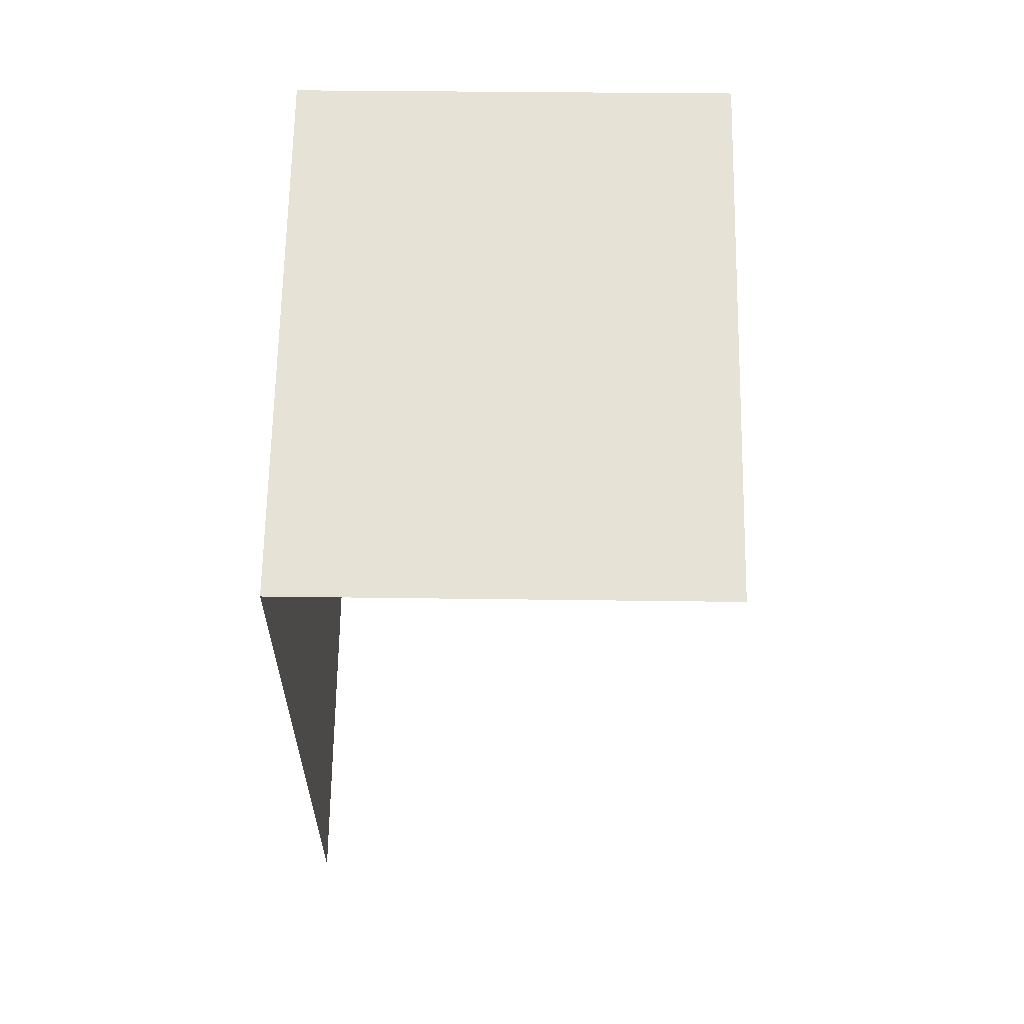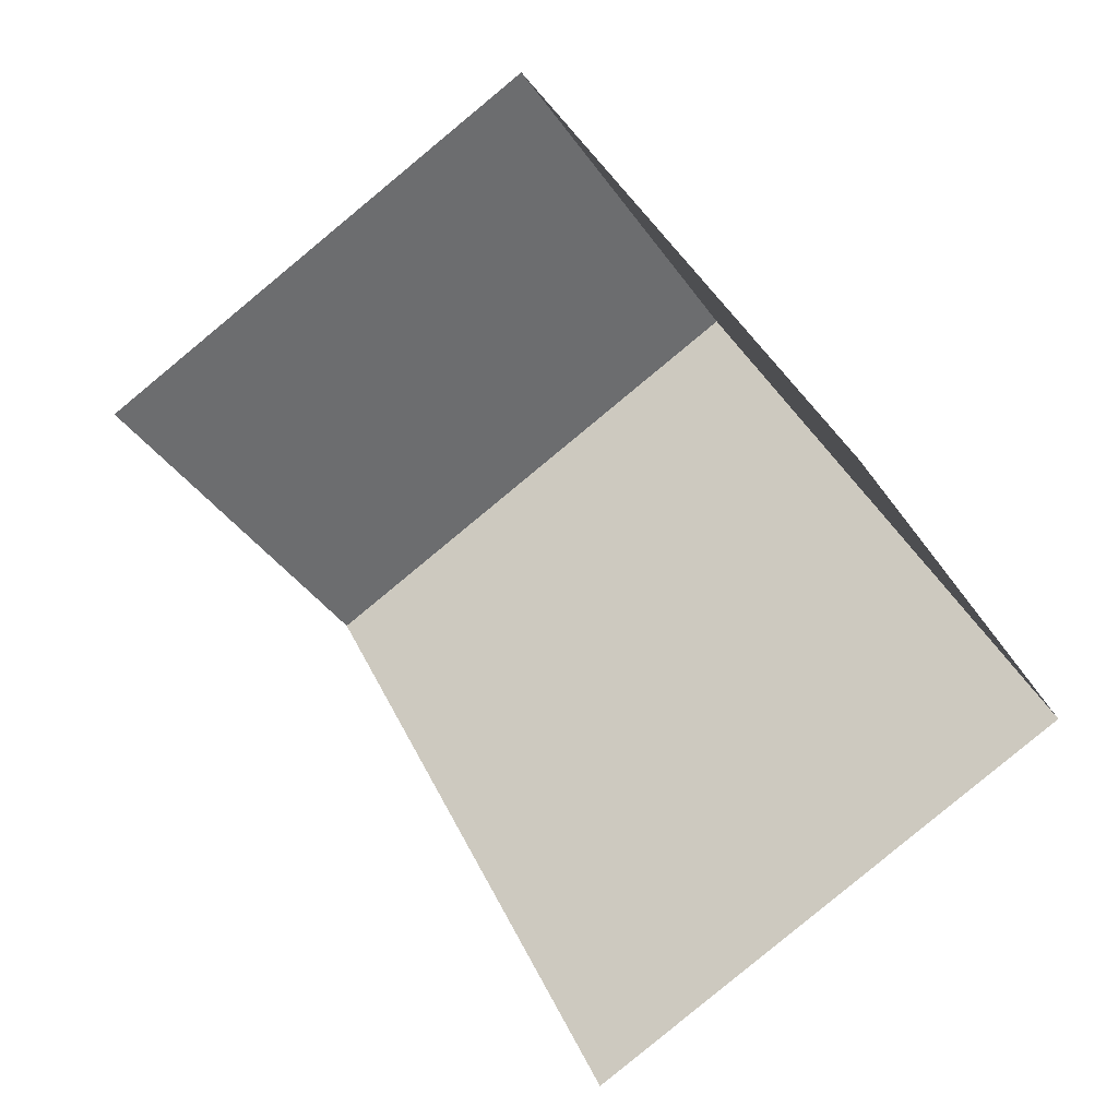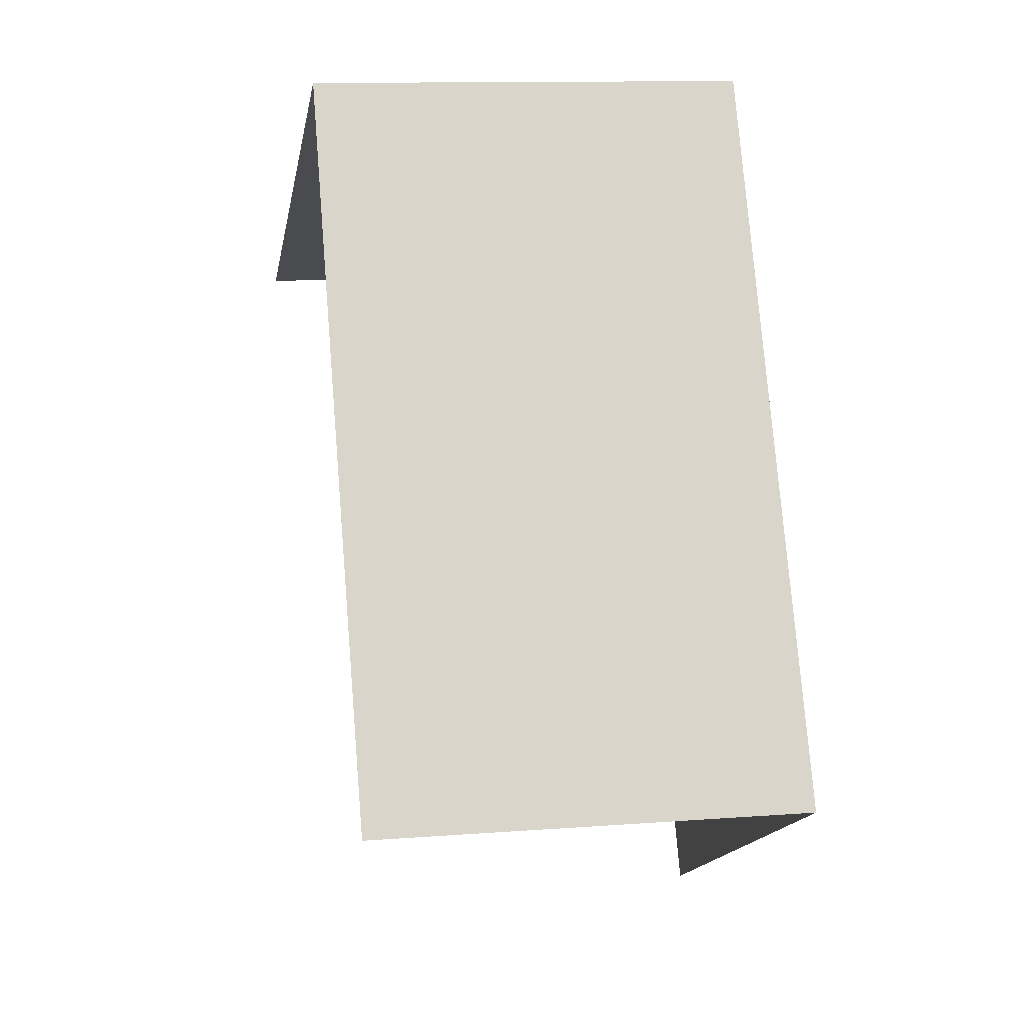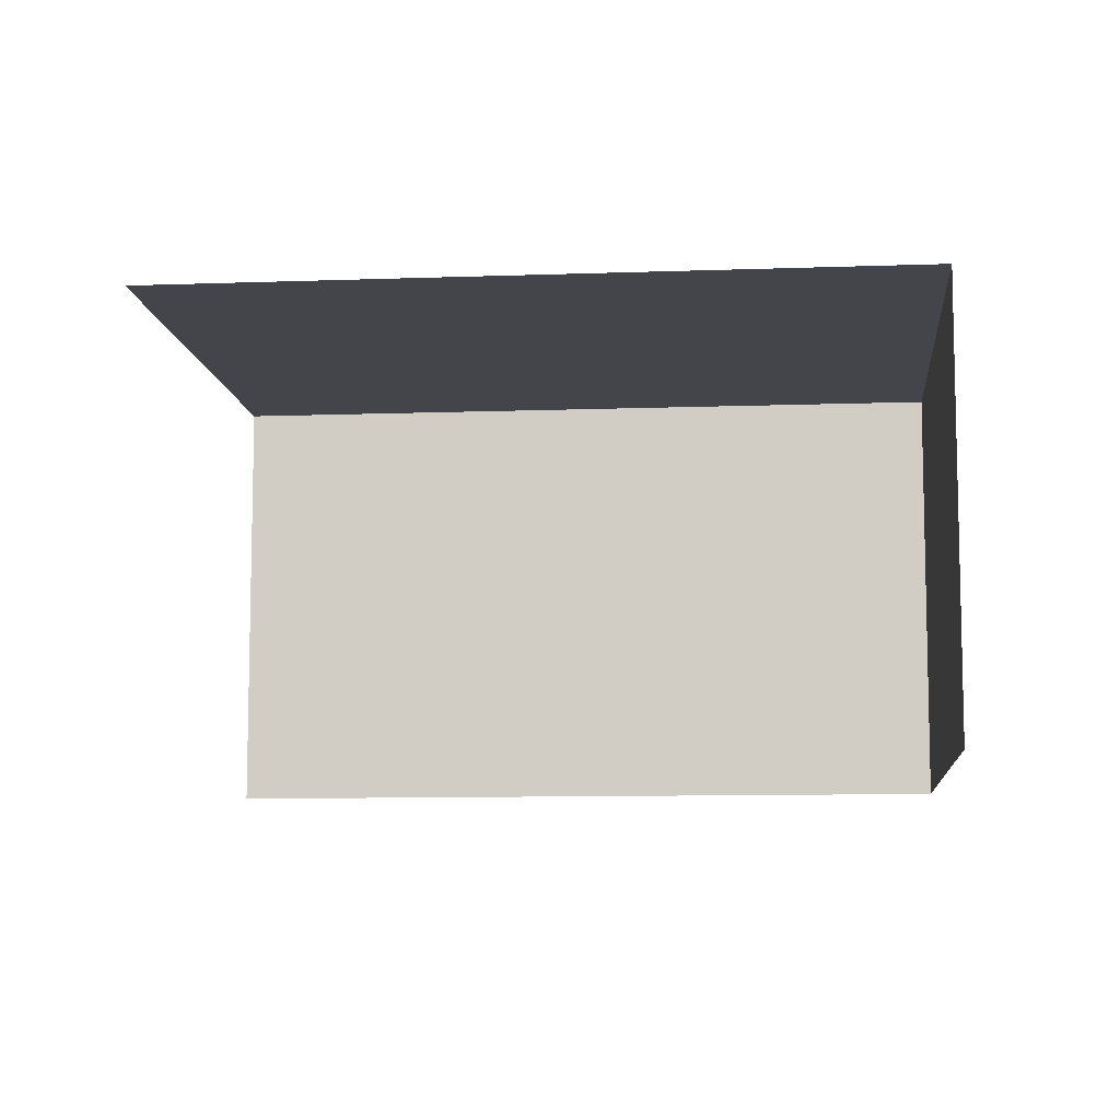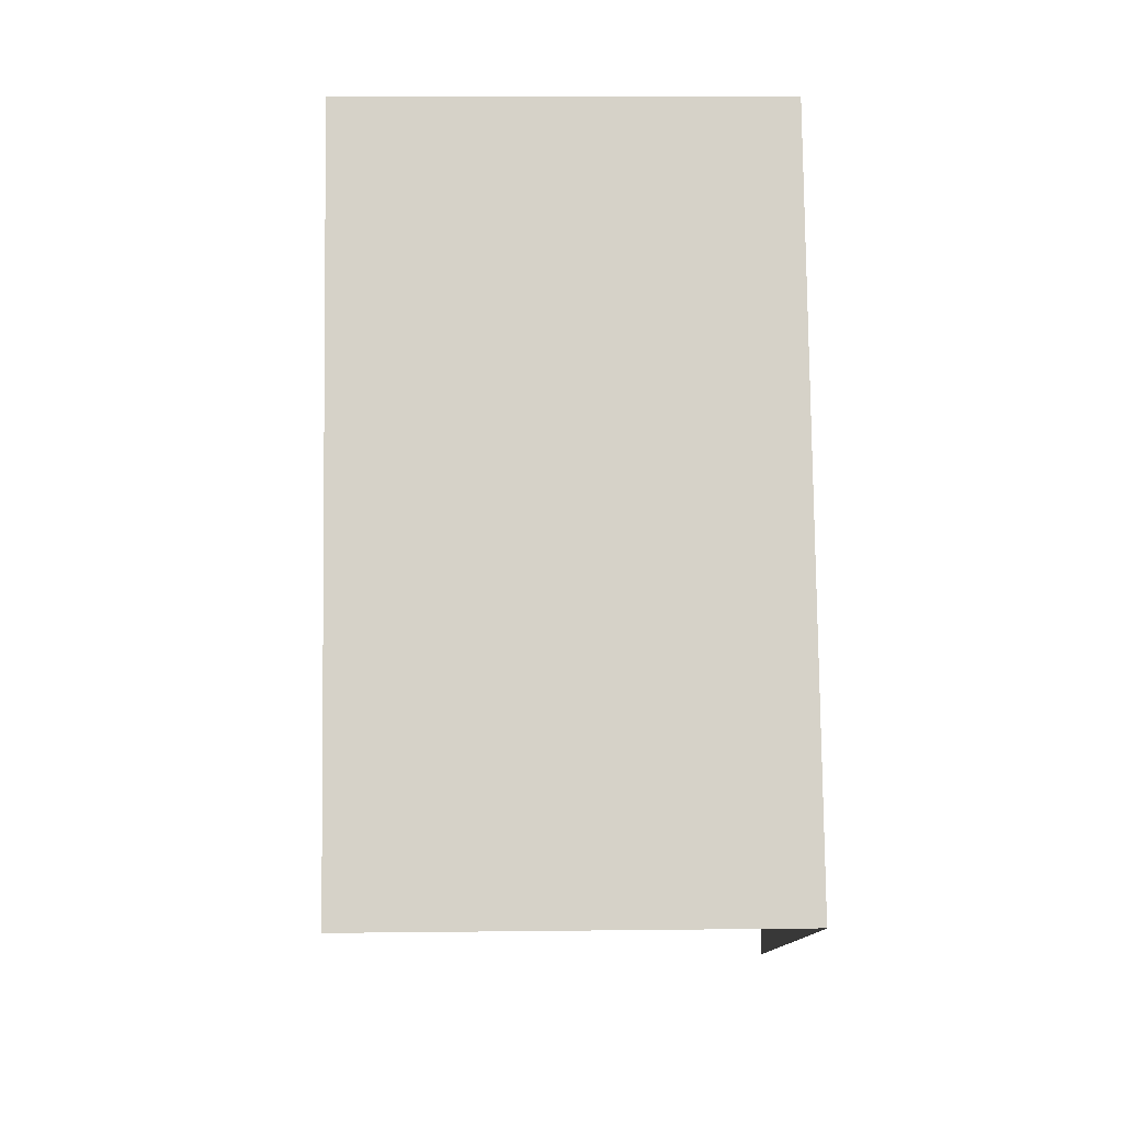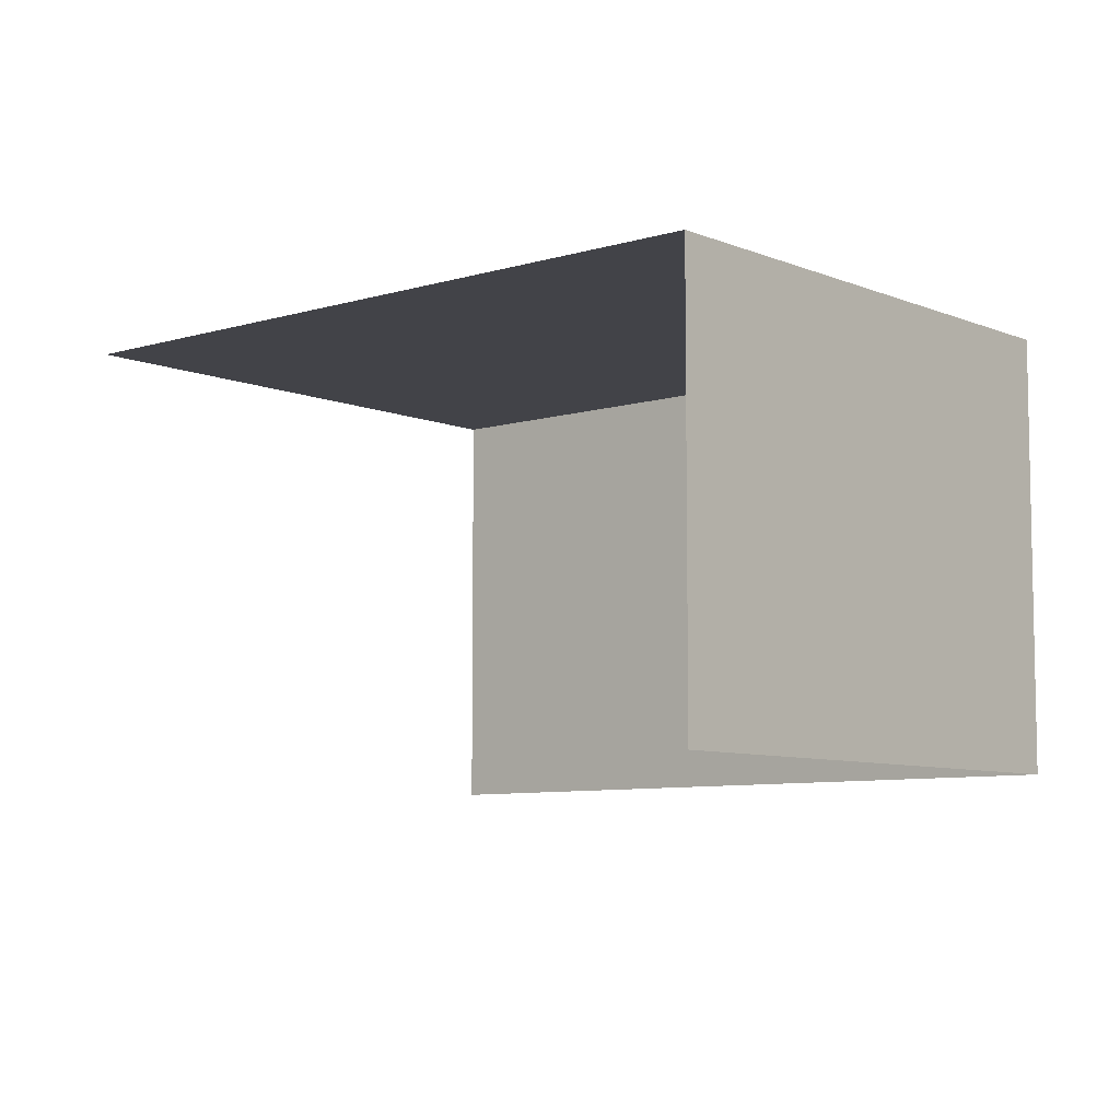
<metadata>
{"format":"obj","ext":"obj","renderer":"f3d","projection":"perspective","resolution":1024,"background":"white","views":[{"elev":36.9,"azim":91.1,"up":"+Y"},{"elev":-38.3,"azim":-149.2,"up":"+Y"},{"elev":11.5,"azim":-100.5,"up":"+Y"},{"elev":-9.3,"azim":69.2,"up":"+Z"},{"elev":15.2,"azim":-91.6,"up":"+Y"},{"elev":-7.6,"azim":104.4,"up":"+Z"}]}
</metadata>
<code>
v -2.213e+05 -1.253e+05 25.72
v -2.213e+05 -1.253e+05 25.72
v -2.213e+05 -1.253e+05 25.72
v -2.213e+05 -1.253e+05 25.72
v -2.213e+05 -1.253e+05 28.3
v -2.213e+05 -1.253e+05 28.3
v -2.213e+05 -1.253e+05 28.3
v -2.213e+05 -1.253e+05 28.3
f 1 2 3
f 4 1 3
f 7 4 3
f 7 6 4
f 5 1 4
f 6 5 4
f 5 6 7
f 8 5 7
f 8 2 1
f 5 8 1
f 8 3 2
f 8 7 3

</code>
